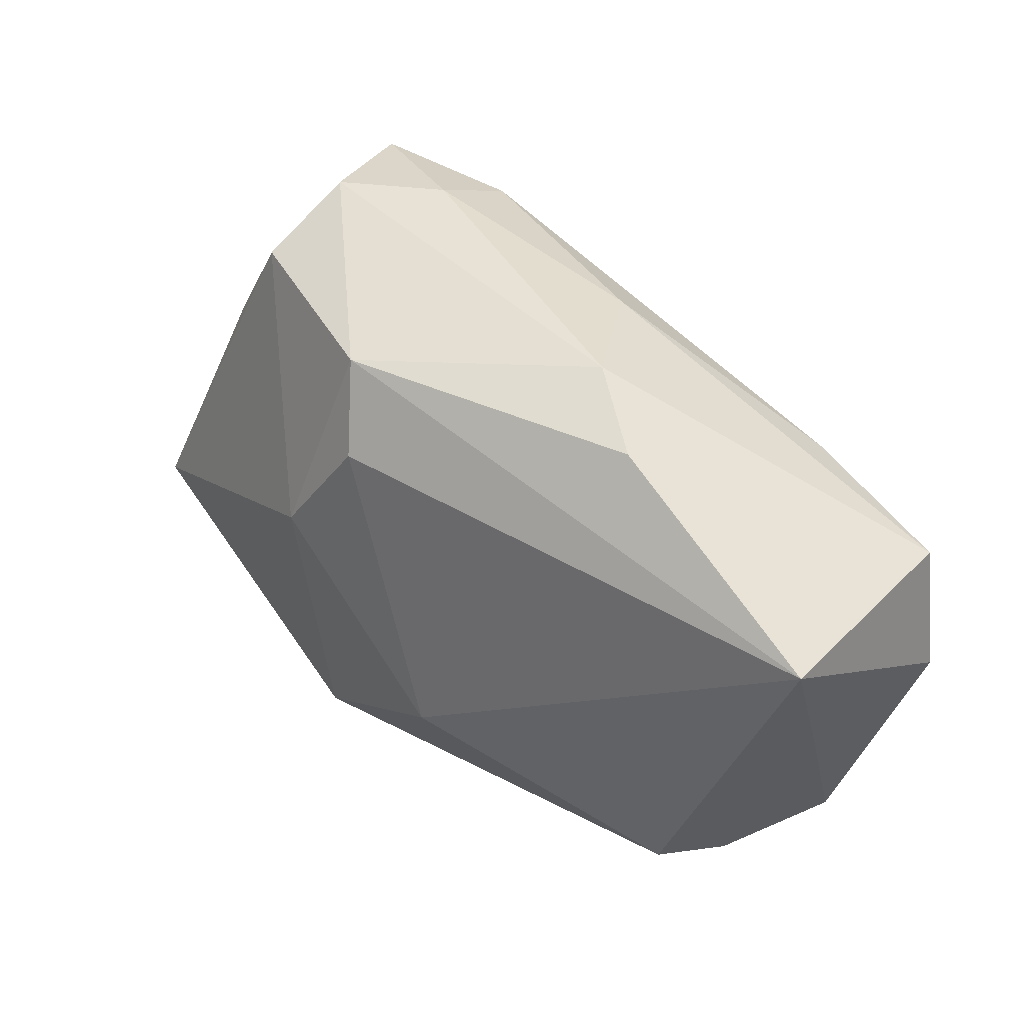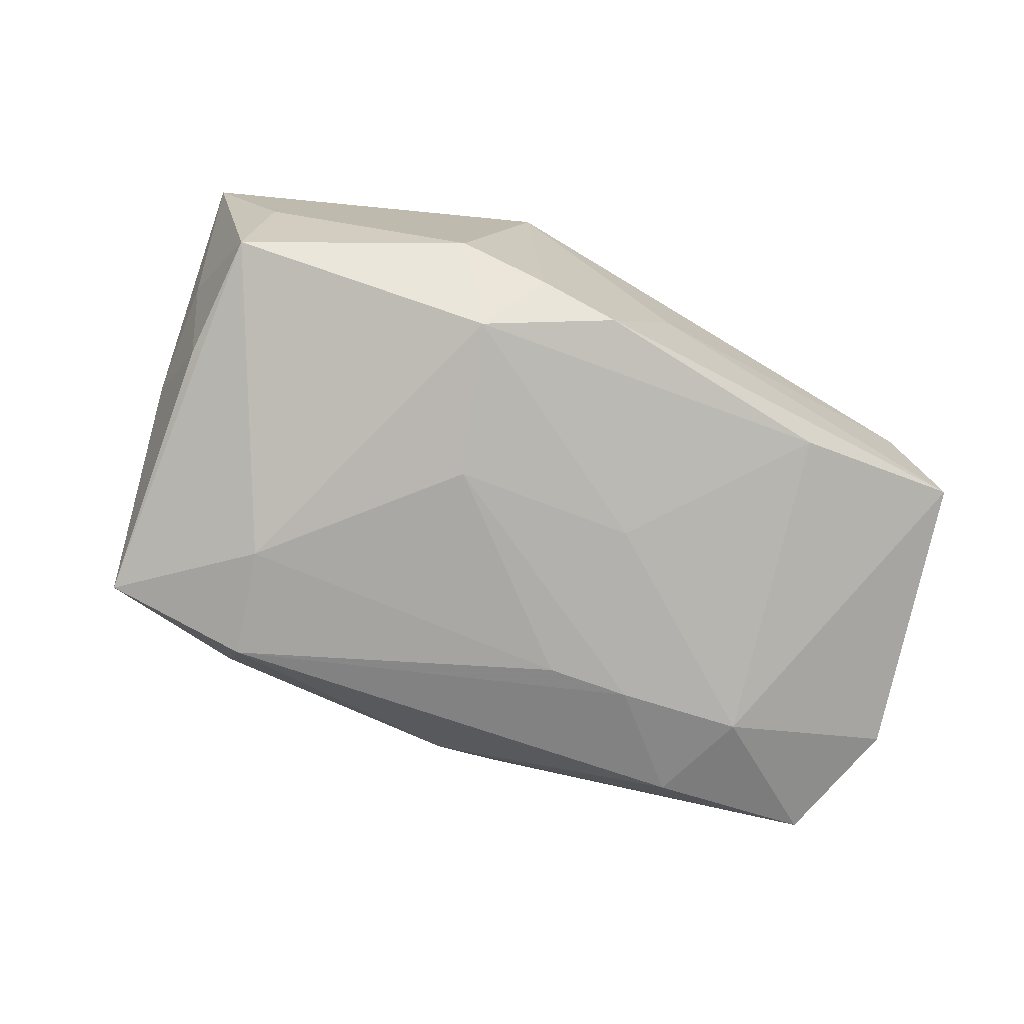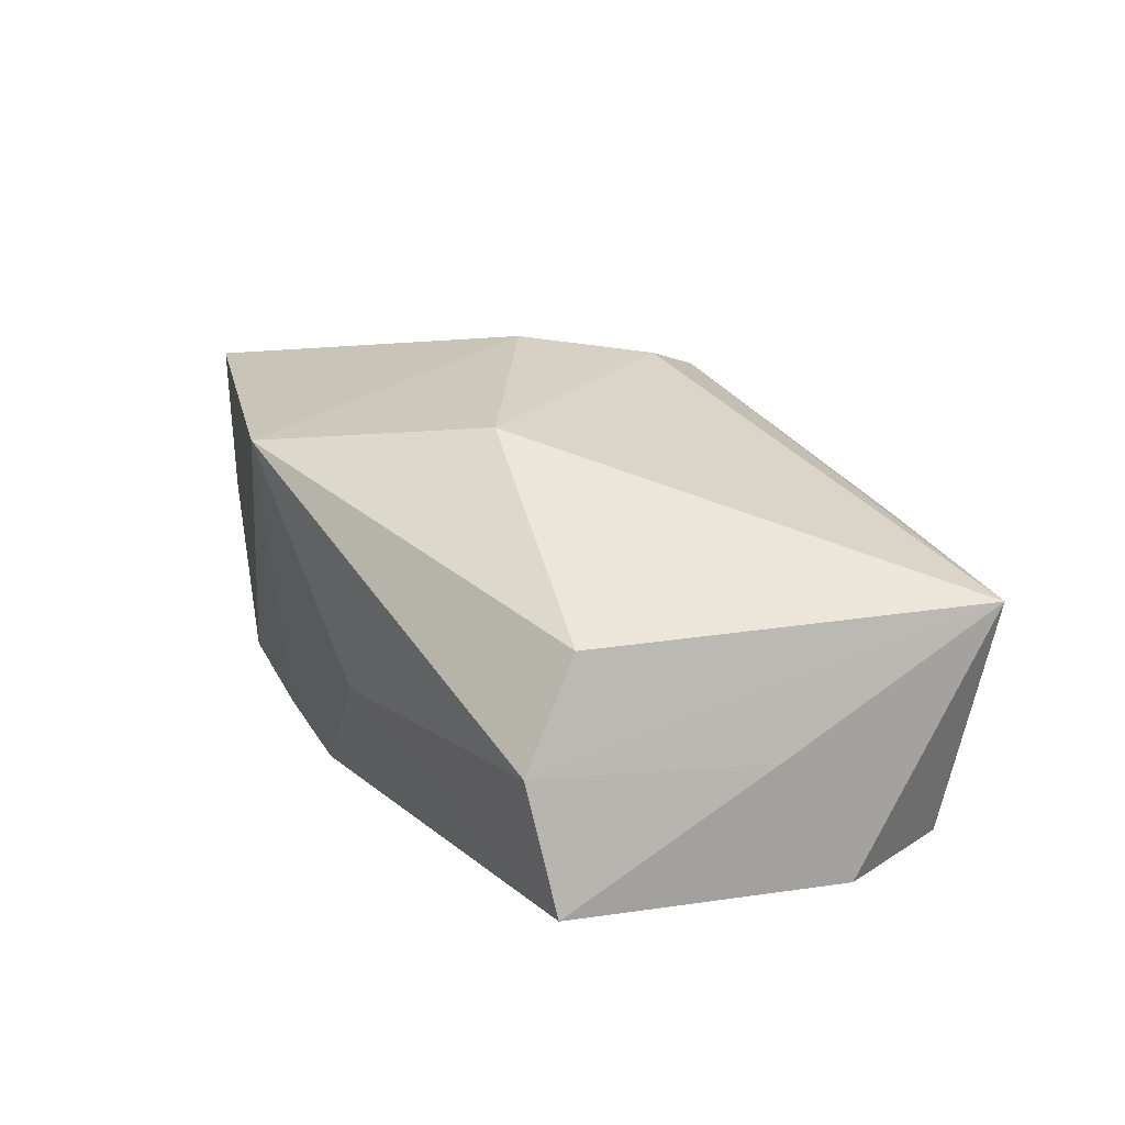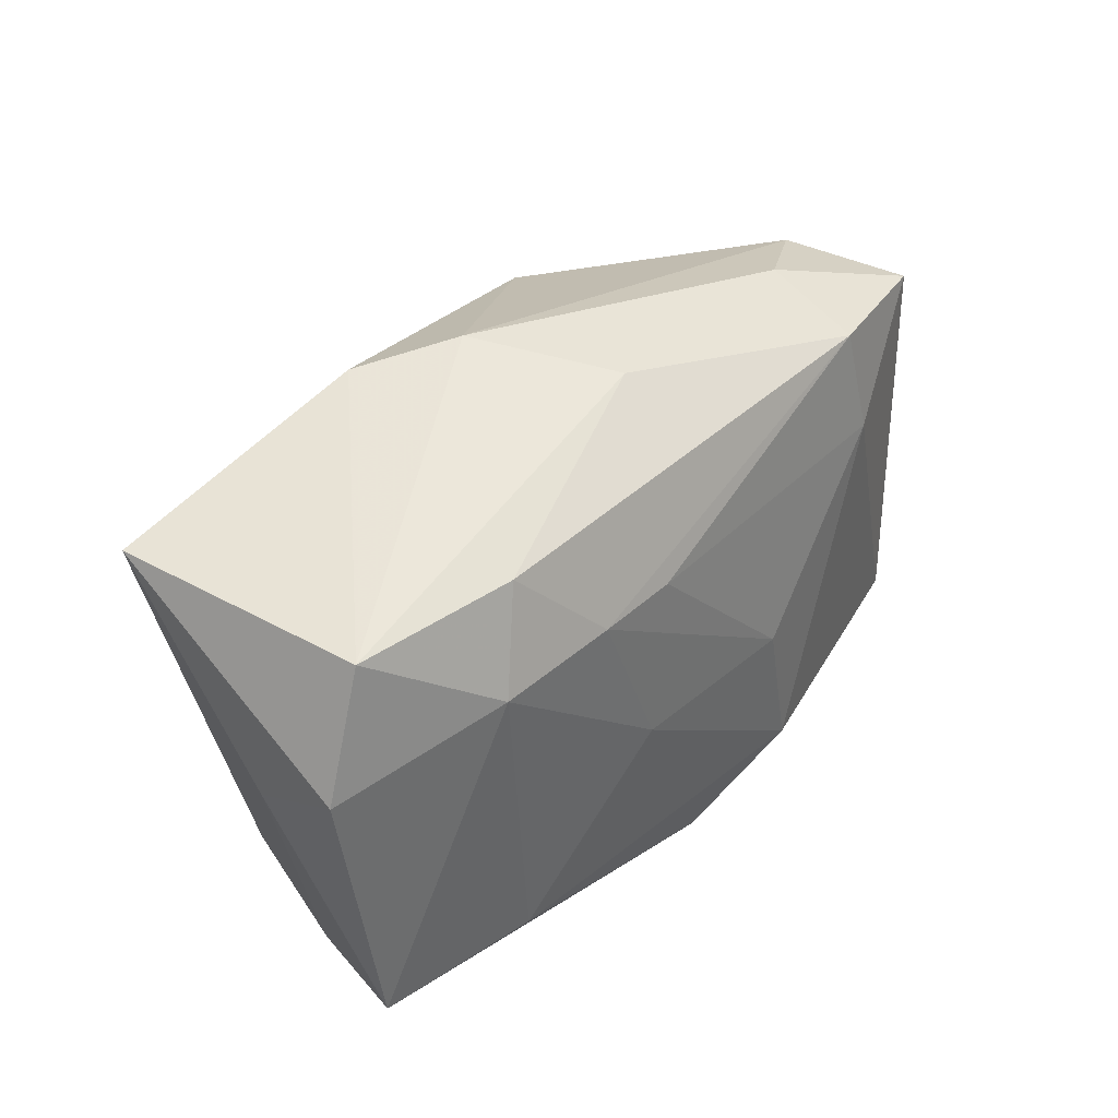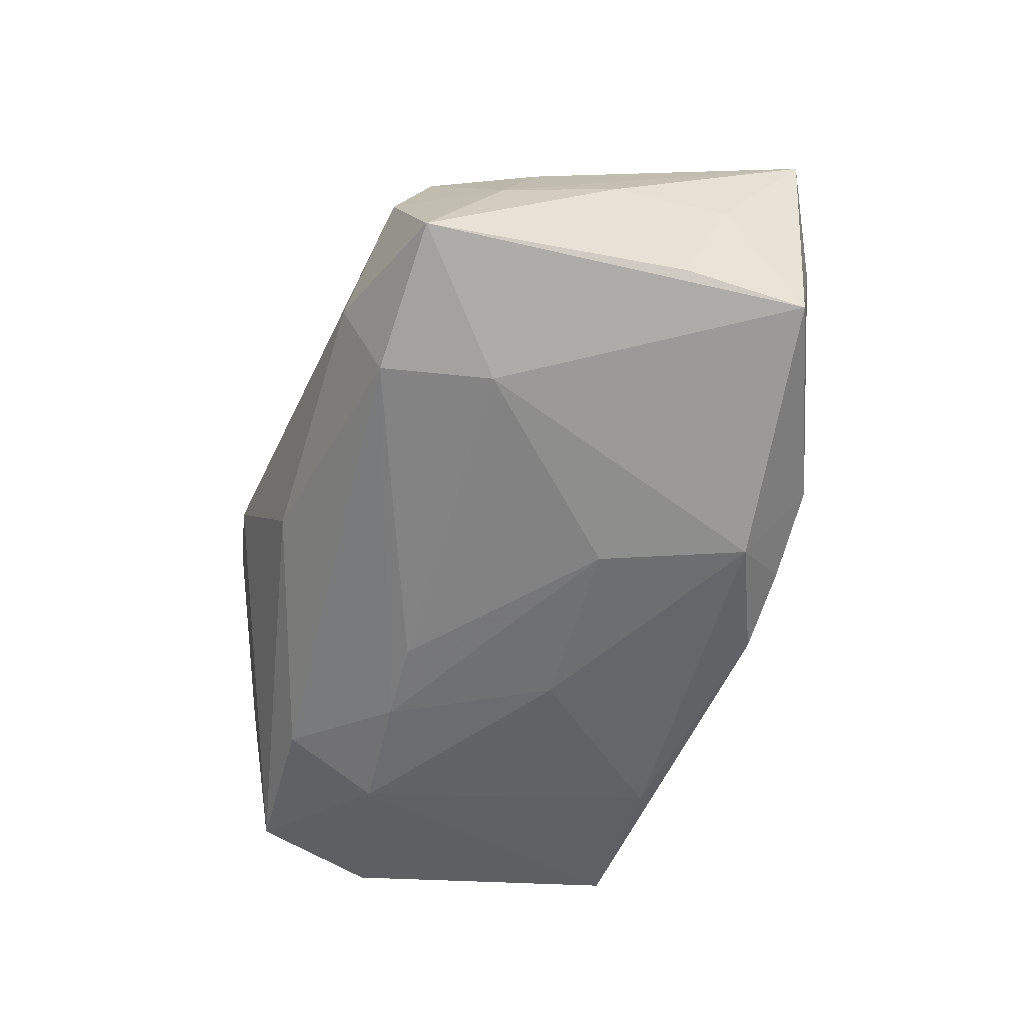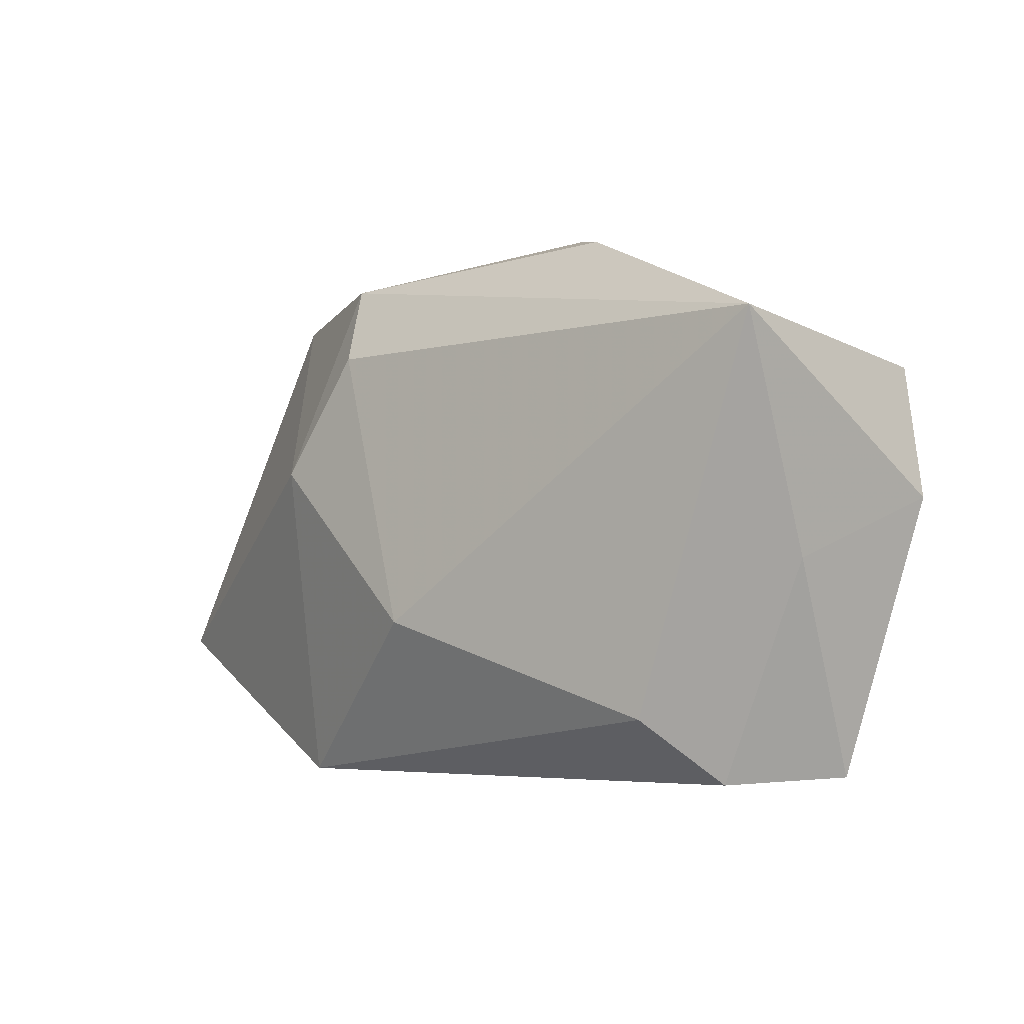
<metadata>
{"format":"obj","ext":"obj","renderer":"f3d","projection":"perspective","resolution":1024,"background":"white","views":[{"elev":42.9,"azim":43.8,"up":"+Y"},{"elev":-74.5,"azim":-29.3,"up":"+Z"},{"elev":26.9,"azim":54.6,"up":"+Z"},{"elev":27.8,"azim":129.6,"up":"+Y"},{"elev":-59.9,"azim":-113.2,"up":"+Z"},{"elev":-3.6,"azim":50.6,"up":"+Y"}]}
</metadata>
<code>
v -0.03136 0.02179 -0.01356
v 0.03286 -0.02332 -0.008689
v 0.03644 -0.004772 0.0004984
v 0.03988 0.01483 0.01017
v 0.03988 0.0004964 -0.0108
v -0.0274 0.02055 0.006053
v -0.01244 -0.02375 0.01514
v 0.0107 0.02525 0.001688
v 0.02892 -0.02375 0.002108
v 0.03734 0.01187 -0.0116
v 0.003475 0.02257 -0.009122
v -0.02766 0.02388 -0.003262
v -0.03655 0.006029 -0.00178
v 0.02765 -0.01809 0.01079
v 0.002955 -0.02375 -0.002367
v -0.008798 0.02179 0.013
v 0.007284 -0.006565 -0.01549
v -0.01848 0.02081 -0.01627
v -0.008537 -0.004472 -0.0166
v -0.0124 0.004201 0.01856
v 0.004932 -0.009988 0.01902
v -0.00569 0.01471 0.01667
v -0.01354 -0.01701 -0.01481
v 0.01487 0.00676 -0.01664
v -0.01808 -0.02165 -0.008108
v 0.01854 -0.02159 -0.01148
v 0.02331 0.01386 -0.01431
v -0.01025 -0.02242 -0.0105
v 0.00761 0.007872 -0.01694
v -0.003127 -0.02275 -0.01248
v -0.03503 -0.01435 0.0001175
v -0.02146 0.01147 -0.01645
v -0.03518 -0.001018 -0.01077
v -0.04098 -0.01169 0.01136
v -0.03186 0.01179 0.006896
v -0.0359 -0.01214 -0.01036
v 0.0256 0.004835 -0.01564
v -0.038 -0.004291 -0.0008586
v 0.0184 0.02339 0.00699
v -0.01849 0.02482 -0.008246
v -0.03278 0.01537 -0.002572
f 16 6 20
f 8 12 16
f 16 12 6
f 19 17 23
f 23 17 26
f 32 36 1
f 1 18 32
f 32 23 36
f 19 23 32
f 26 17 37
f 40 12 8
f 1 12 40
f 8 11 40
f 40 18 1
f 40 11 18
f 22 16 20
f 4 16 22
f 8 16 39
f 39 16 4
f 34 7 20
f 20 6 34
f 6 35 34
f 25 28 7
f 7 34 25
f 36 23 25
f 25 23 28
f 18 11 27
f 19 32 29
f 29 32 18
f 2 37 5
f 26 37 2
f 7 9 14
f 14 9 4
f 36 34 38
f 41 34 35
f 41 35 6
f 41 12 1
f 6 12 41
f 31 34 36
f 36 25 31
f 31 25 34
f 10 11 8
f 10 27 11
f 8 39 10
f 10 39 4
f 10 4 5
f 5 37 10
f 37 27 10
f 19 29 24
f 24 17 19
f 24 37 17
f 24 27 37
f 18 27 24
f 24 29 18
f 7 28 15
f 15 9 7
f 15 2 9
f 26 2 30
f 30 23 26
f 28 23 30
f 30 15 28
f 2 15 30
f 4 9 3
f 9 2 3
f 5 4 3
f 3 2 5
f 7 14 21
f 20 7 21
f 21 14 4
f 21 22 20
f 4 22 21
f 1 36 33
f 36 38 33
f 13 38 34
f 13 41 1
f 34 41 13
f 1 33 13
f 13 33 38

</code>
